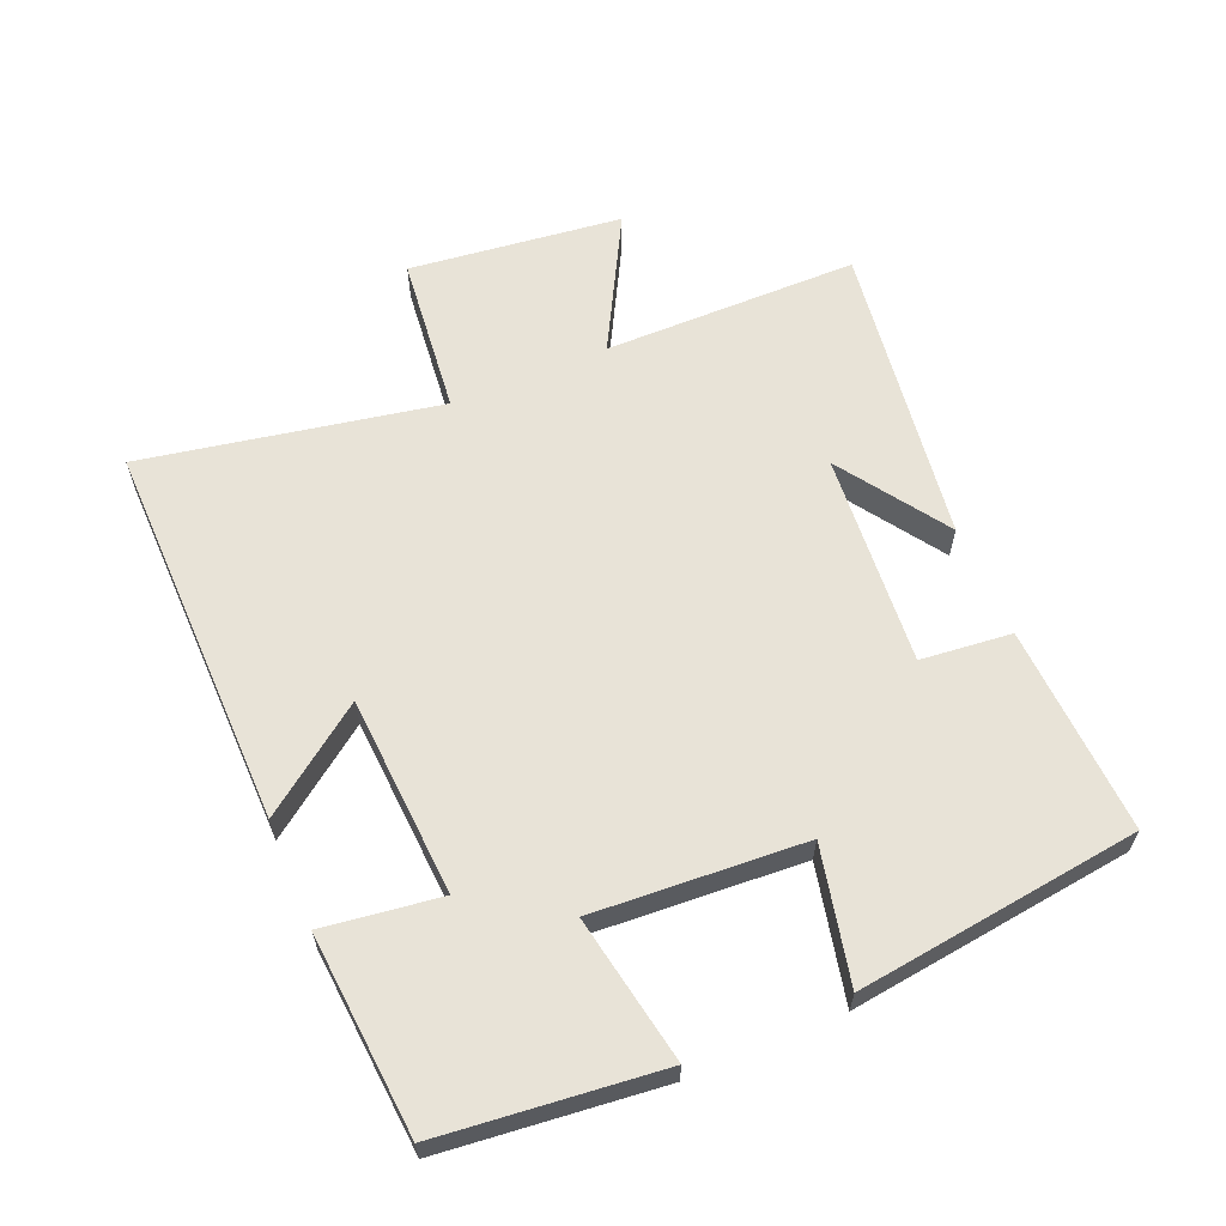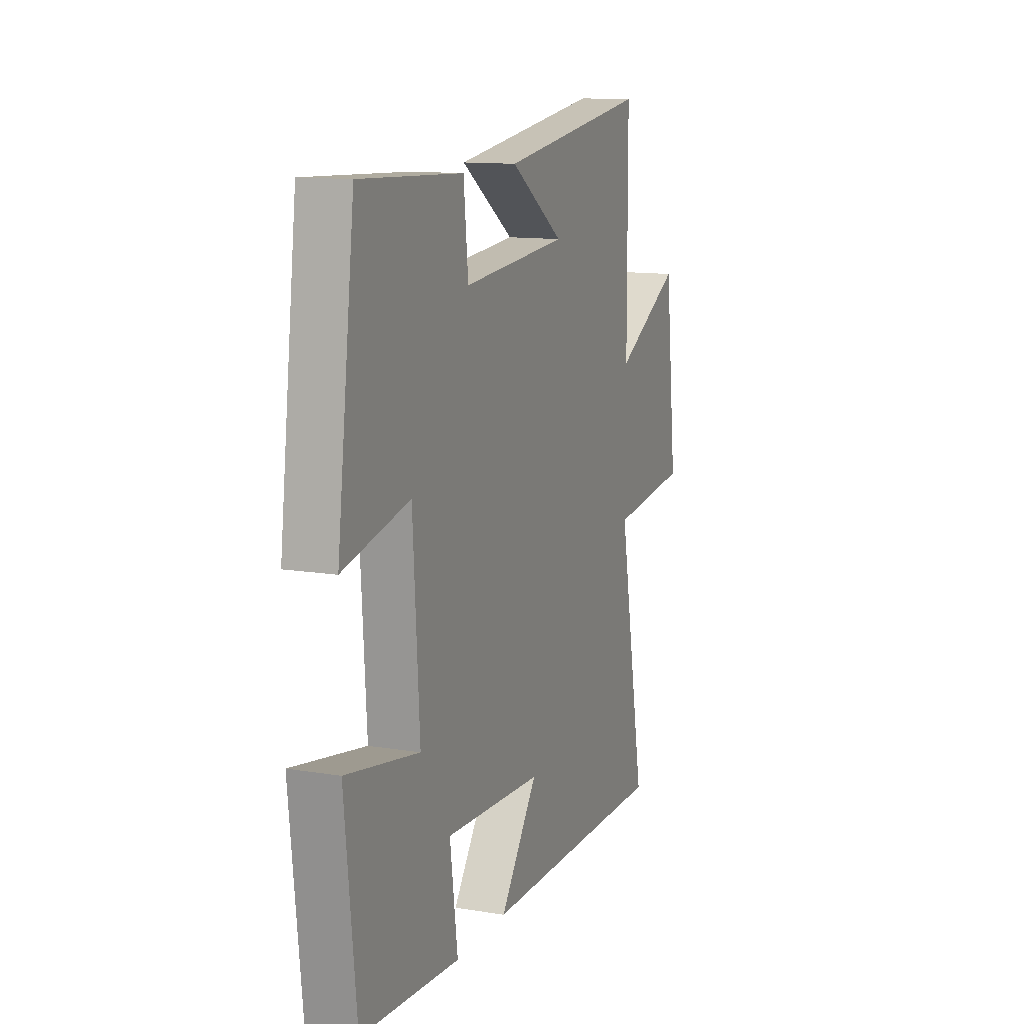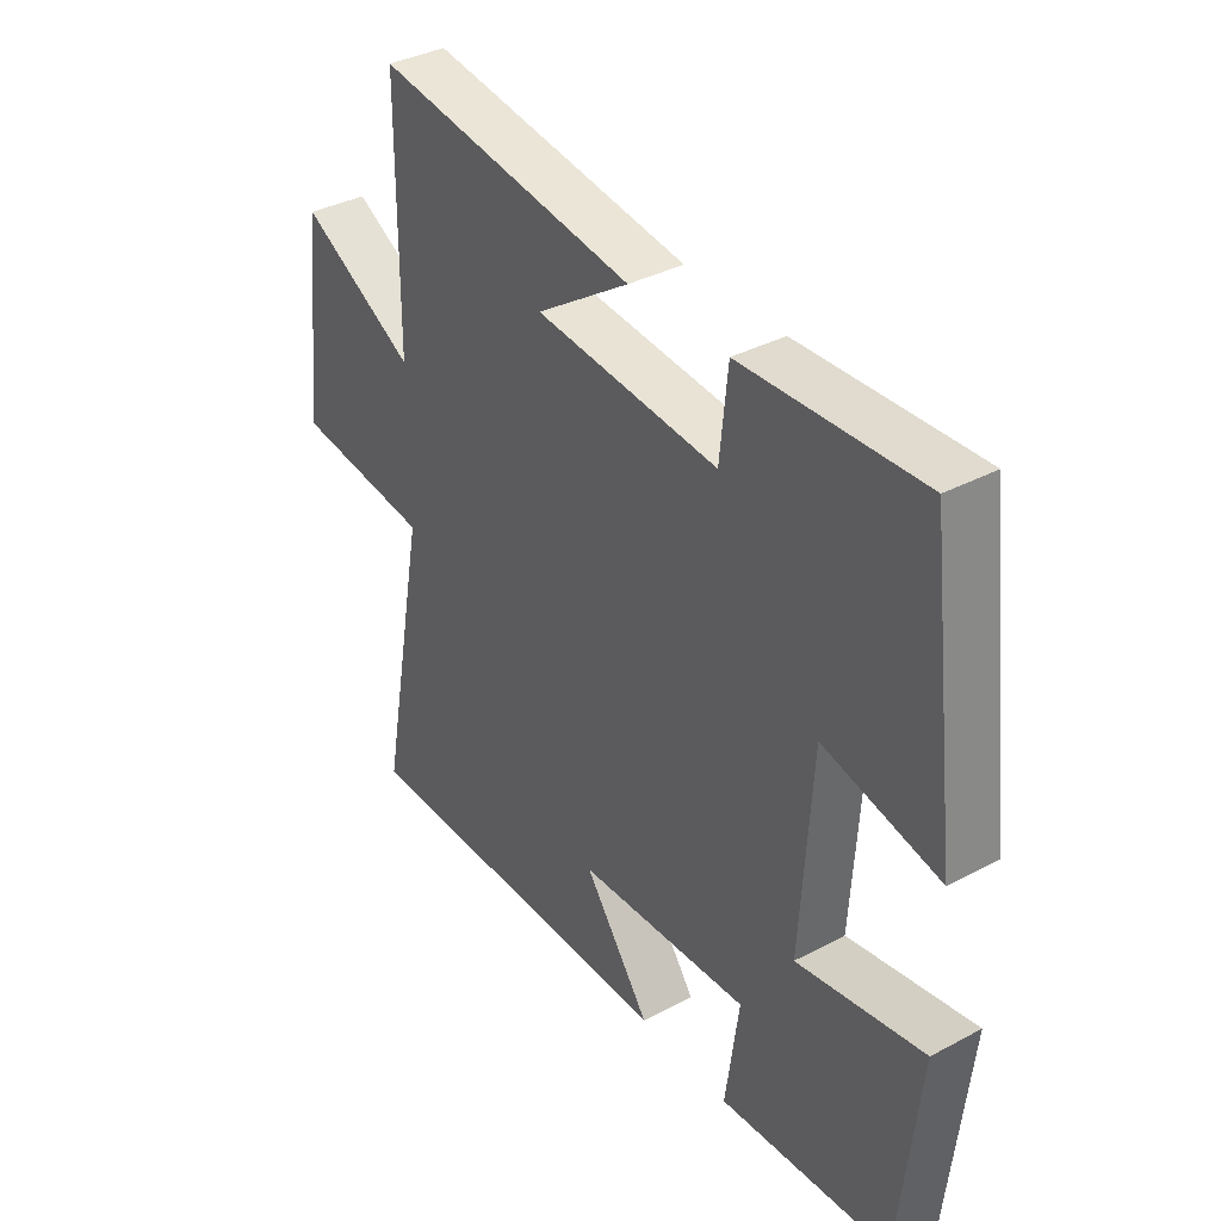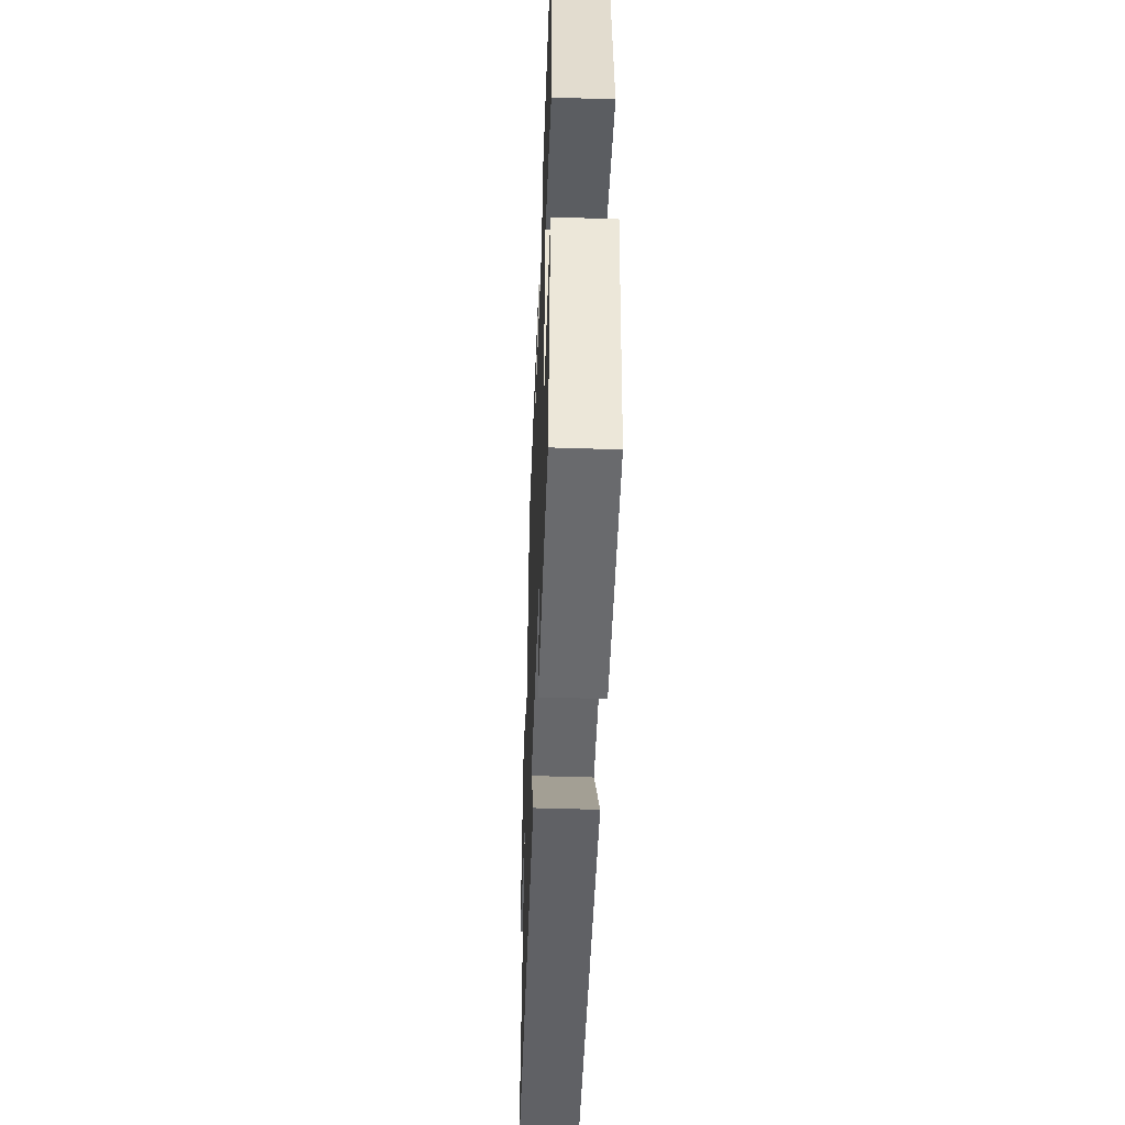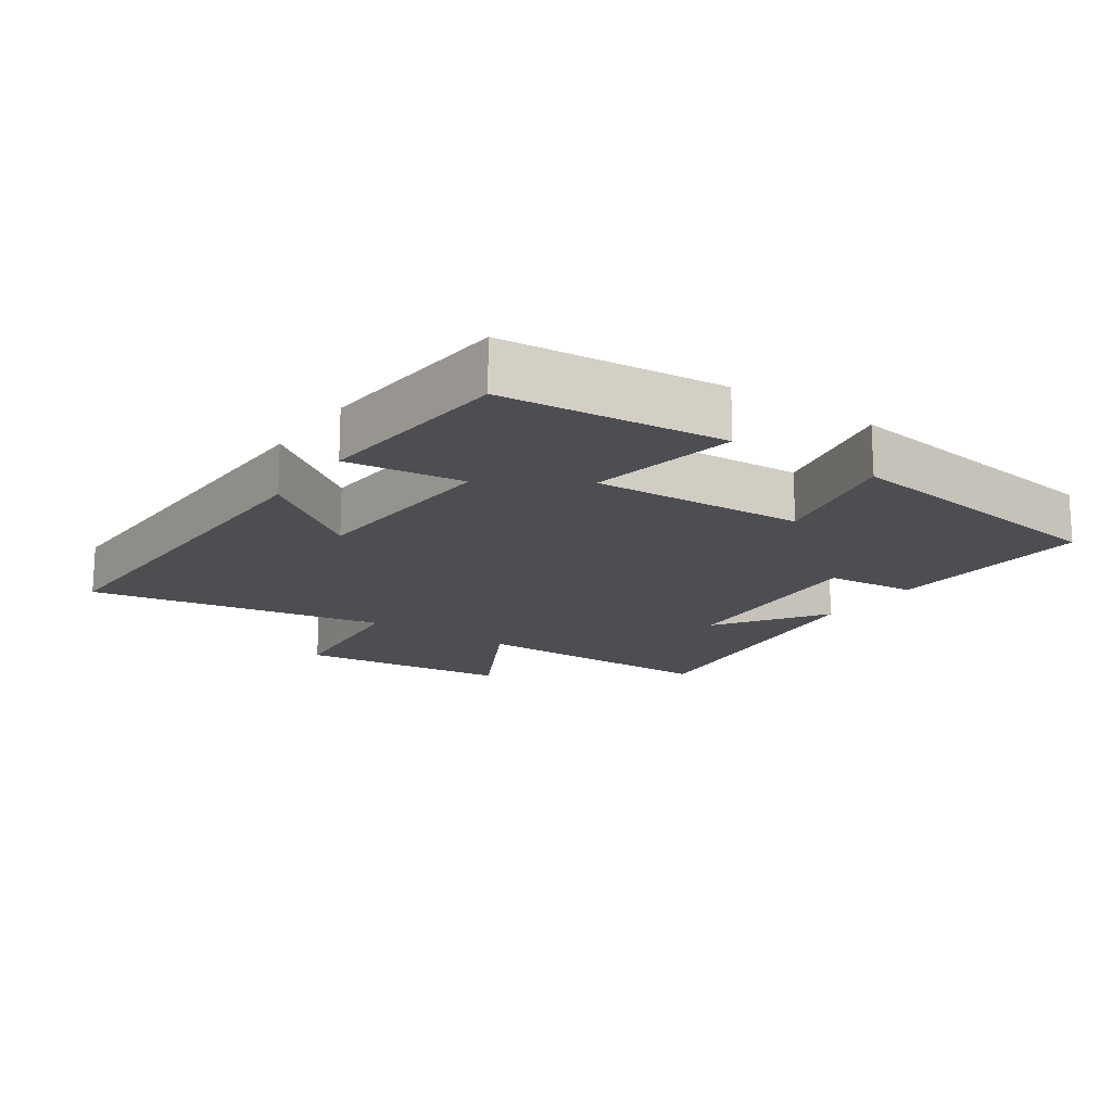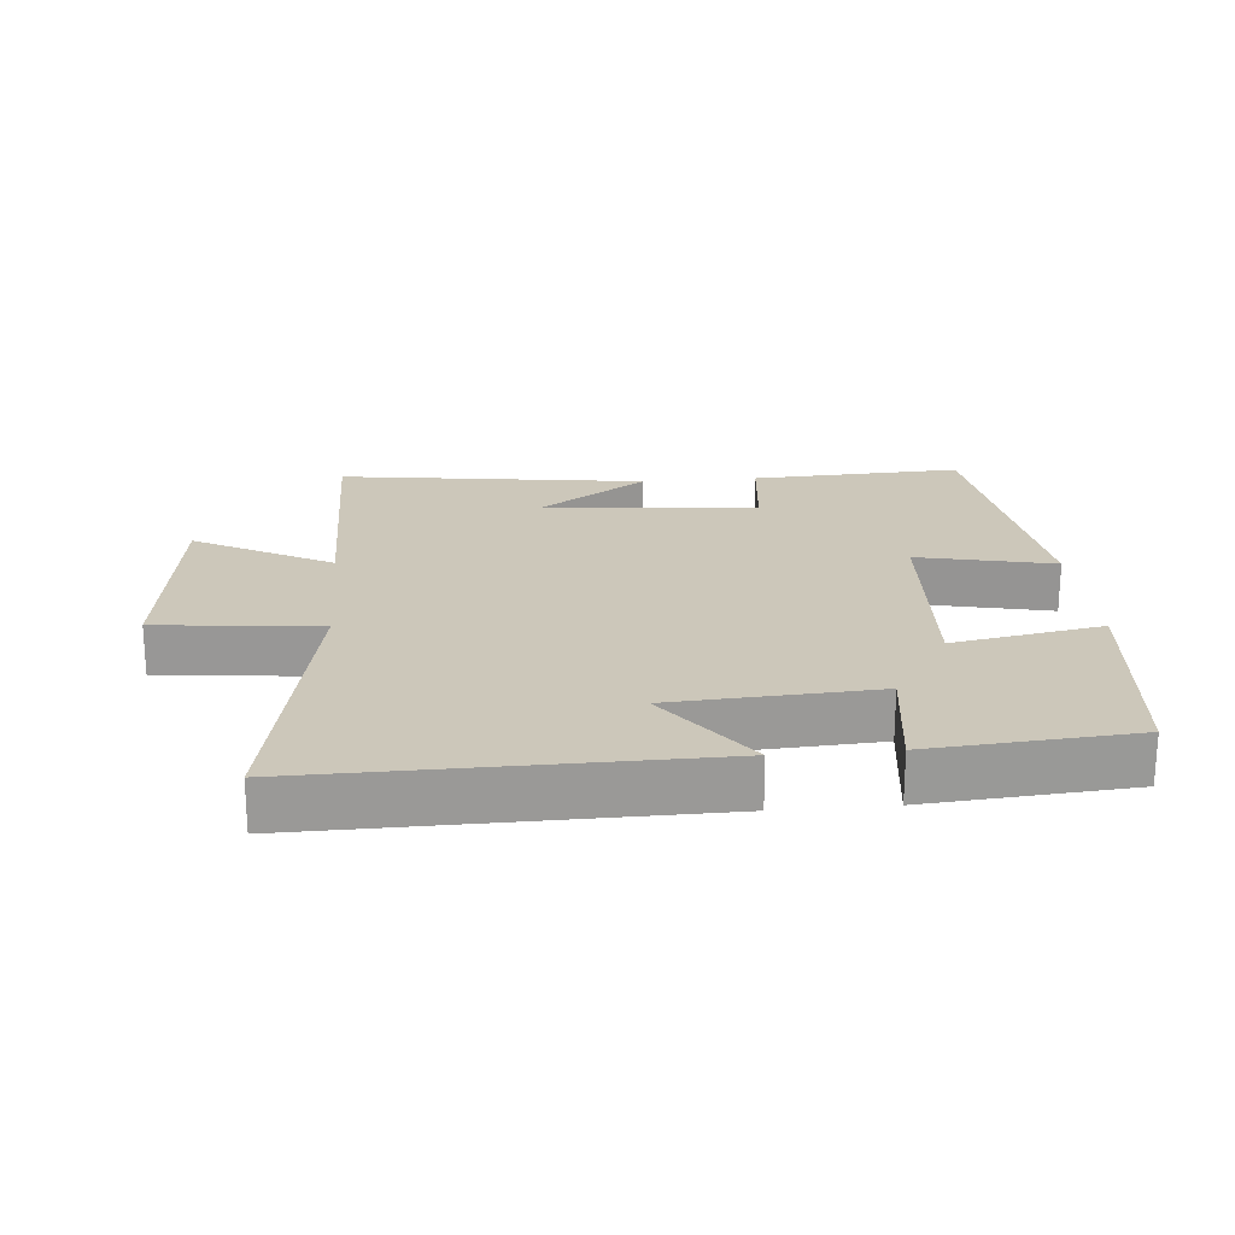
<metadata>
{"format":"obj","ext":"obj","renderer":"f3d","projection":"perspective","resolution":1024,"background":"white","views":[{"elev":61.7,"azim":-112.9,"up":"+Y"},{"elev":12.4,"azim":-68.9,"up":"+Z"},{"elev":36.4,"azim":-124.7,"up":"+Z"},{"elev":-48.6,"azim":-92.1,"up":"+Z"},{"elev":-16.5,"azim":-124.9,"up":"+Y"},{"elev":21.5,"azim":175.0,"up":"+Y"}]}
</metadata>
<code>
v -0.465 0.07 -0.476
v -0.5 0.07 -0.145
v -0.277 0.07 -0.186
v -0.297 0.07 0.132
v -0.5 0.07 0.087
v -0.446 0.07 0.515
v -0.132 0.07 0.5
v -0.118 0.07 0.363
v 0.204 0.07 0.389
v 0.04 0.07 0.5
v 0.498 0.07 0.563
v 0.5 0.07 0.178
v 0.704 0.07 0.288
v 0.742 0.07 -0.034
v 0.5 0.07 -0.06
v 0.584 0.07 -0.508
v -0.001 0.07 -0.5
v 0.115 0.07 -0.342
v -0.187 0.07 -0.324
v -0.163 0.07 -0.5
v -0.465 0 -0.476
v -0.5 0 -0.145
v -0.277 0 -0.186
v -0.297 0 0.132
v -0.5 0 0.087
v -0.446 0 0.515
v -0.132 0 0.5
v -0.118 0 0.363
v 0.204 0 0.389
v 0.04 0 0.5
v 0.498 0 0.563
v 0.5 0 0.178
v 0.704 0 0.288
v 0.742 0 -0.034
v 0.5 0 -0.06
v 0.584 0 -0.508
v -0.001 0 -0.5
v 0.115 0 -0.342
v -0.187 0 -0.324
v -0.163 0 -0.5
f 1 2 3
f 20 1 3
f 19 20 3
f 18 19 3 4
f 15 16 17 18
f 15 18 4
f 12 13 14 15
f 12 15 4
f 9 10 11
f 9 11 12
f 8 9 12 4
f 6 7 8
f 5 6 8
f 4 5 8
f 23 22 21
f 23 21 40
f 23 40 39
f 24 23 39 38
f 38 37 36 35
f 24 38 35
f 35 34 33 32
f 24 35 32
f 31 30 29
f 32 31 29
f 24 32 29 28
f 28 27 26
f 28 26 25
f 28 25 24
f 1 21 22 2
f 2 22 23 3
f 3 23 24 4
f 4 24 25 5
f 5 25 26 6
f 6 26 27 7
f 7 27 28 8
f 8 28 29 9
f 9 29 30 10
f 10 30 31 11
f 11 31 32 12
f 12 32 33 13
f 13 33 34 14
f 14 34 35 15
f 15 35 36 16
f 16 36 37 17
f 17 37 38 18
f 18 38 39 19
f 19 39 40 20
f 20 40 21 1

</code>
